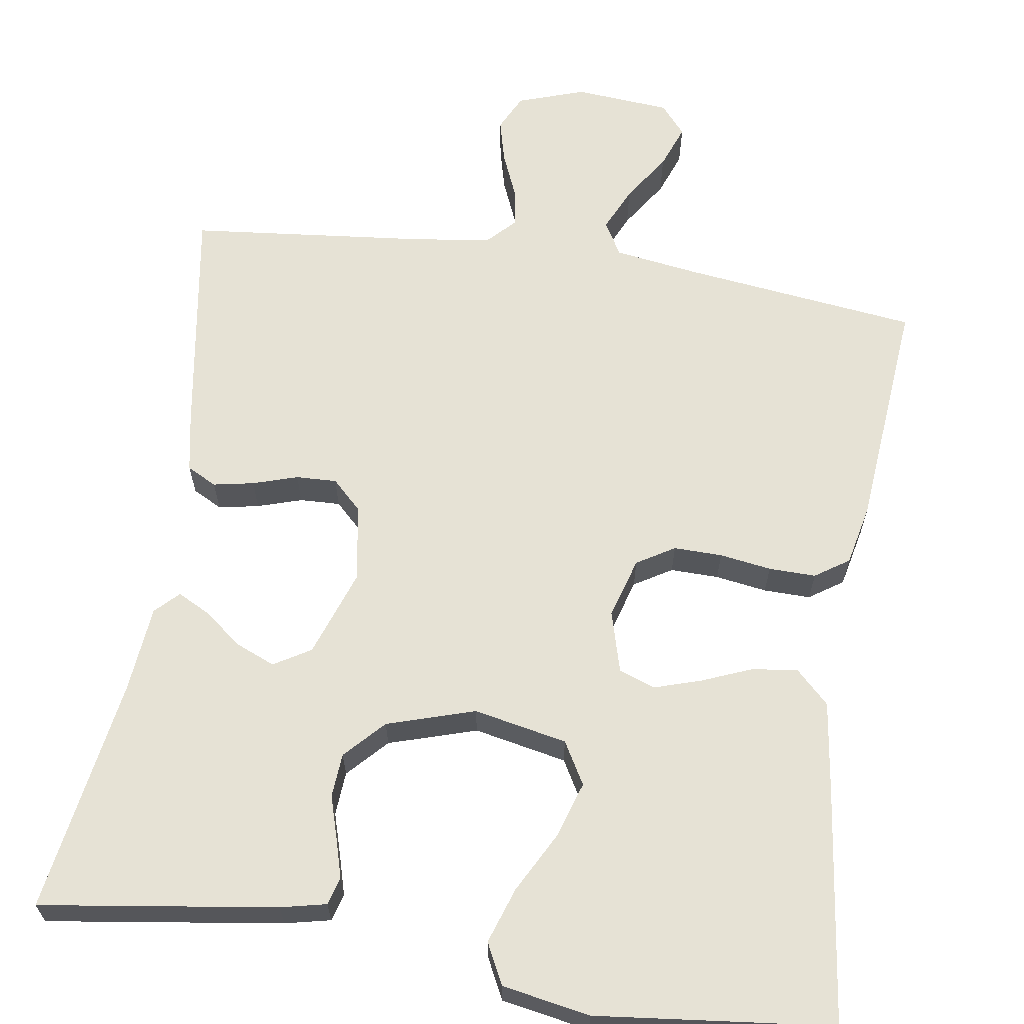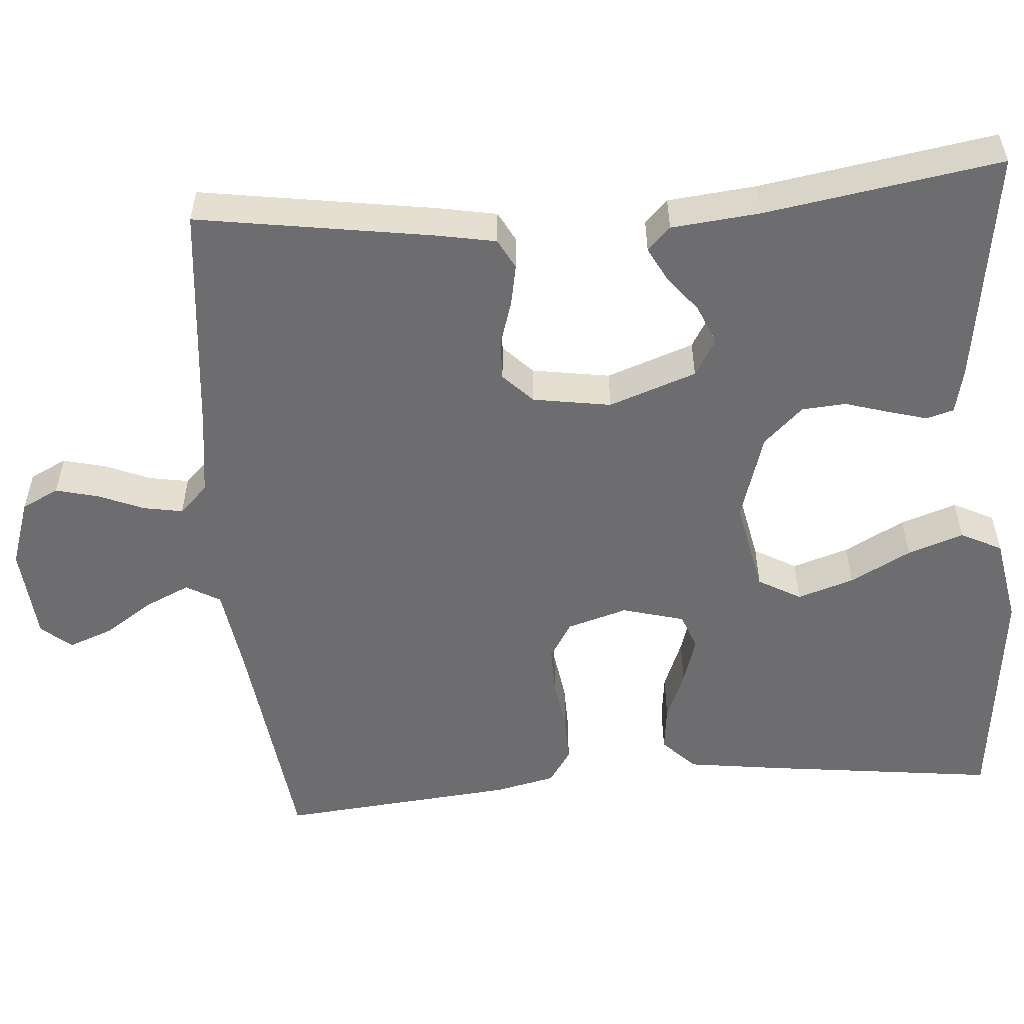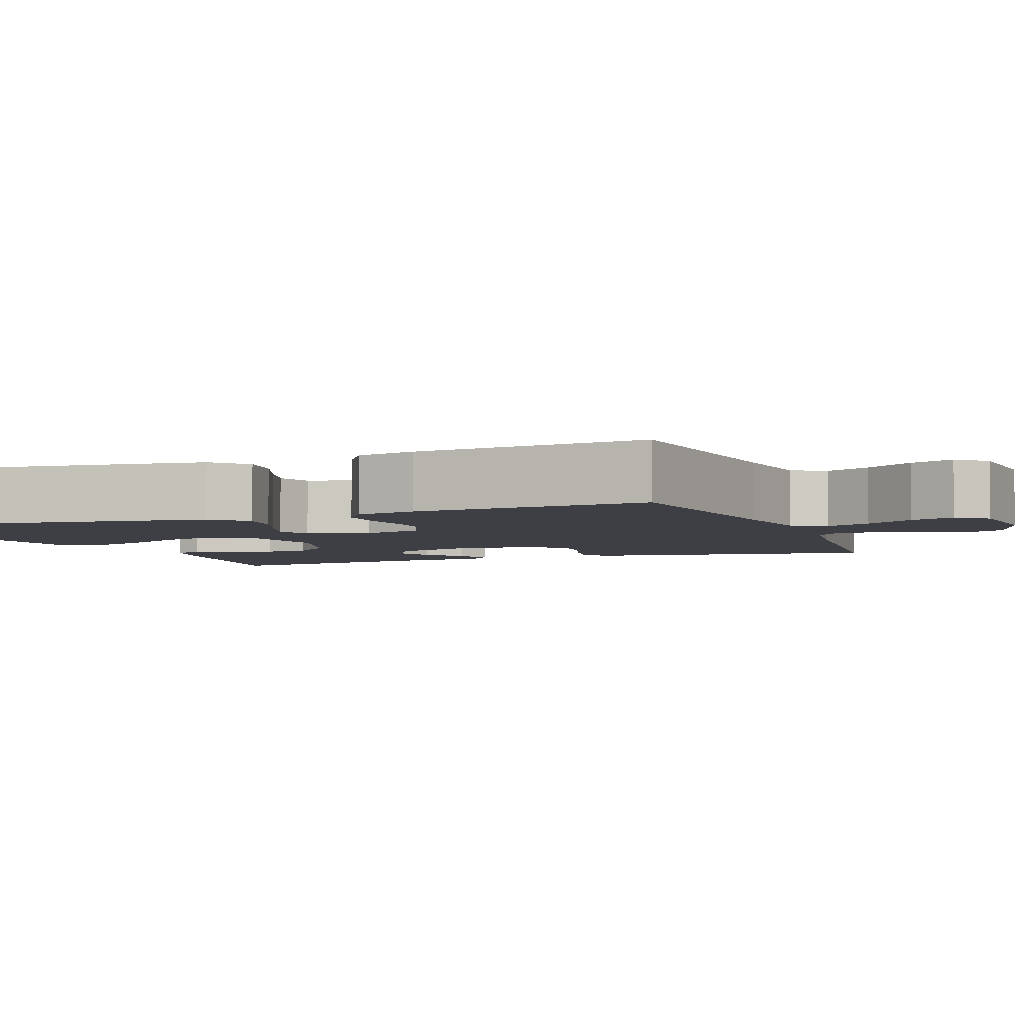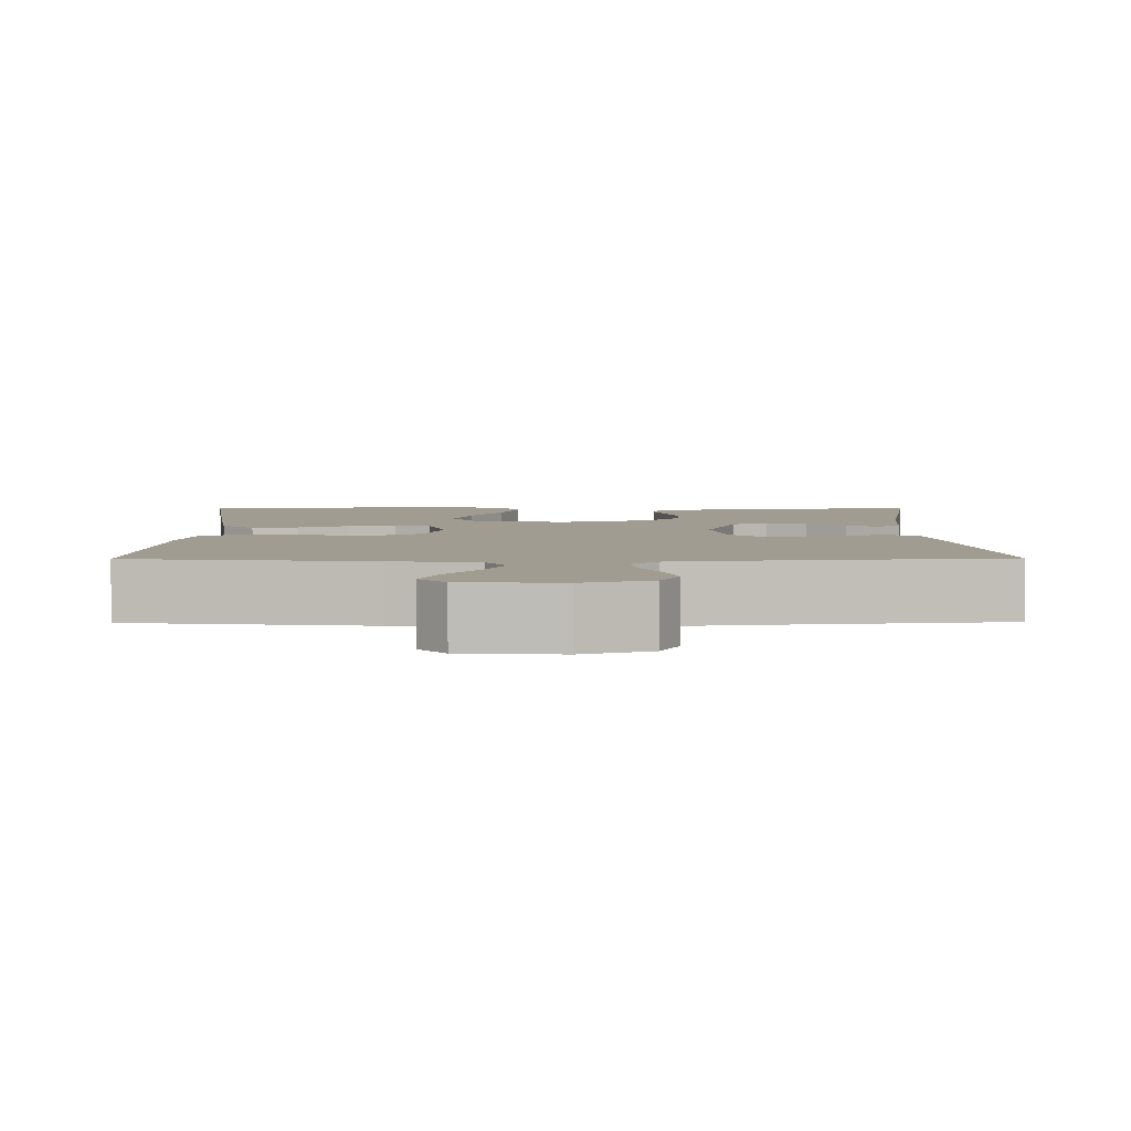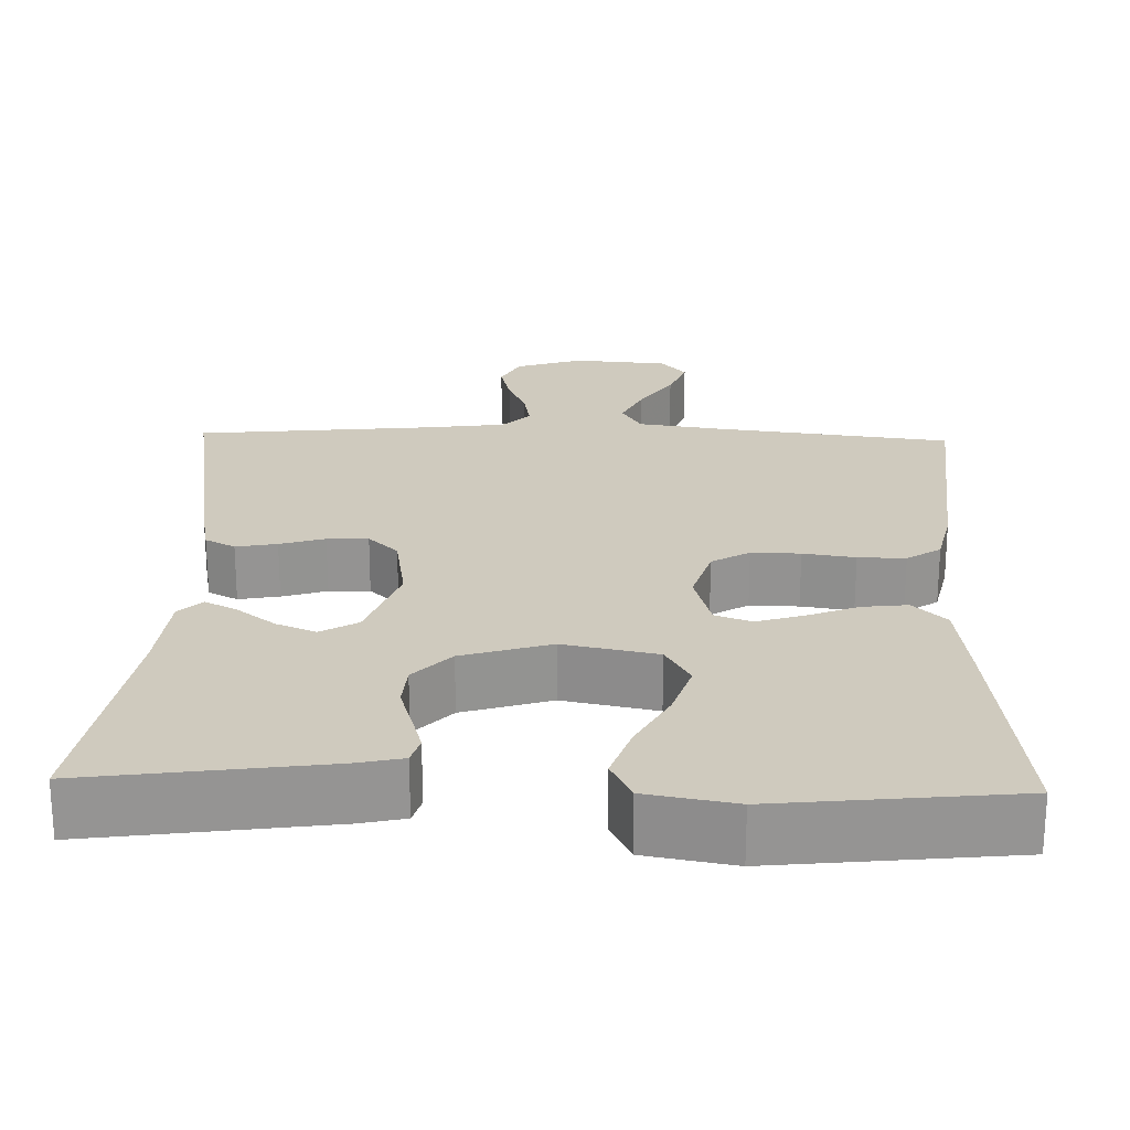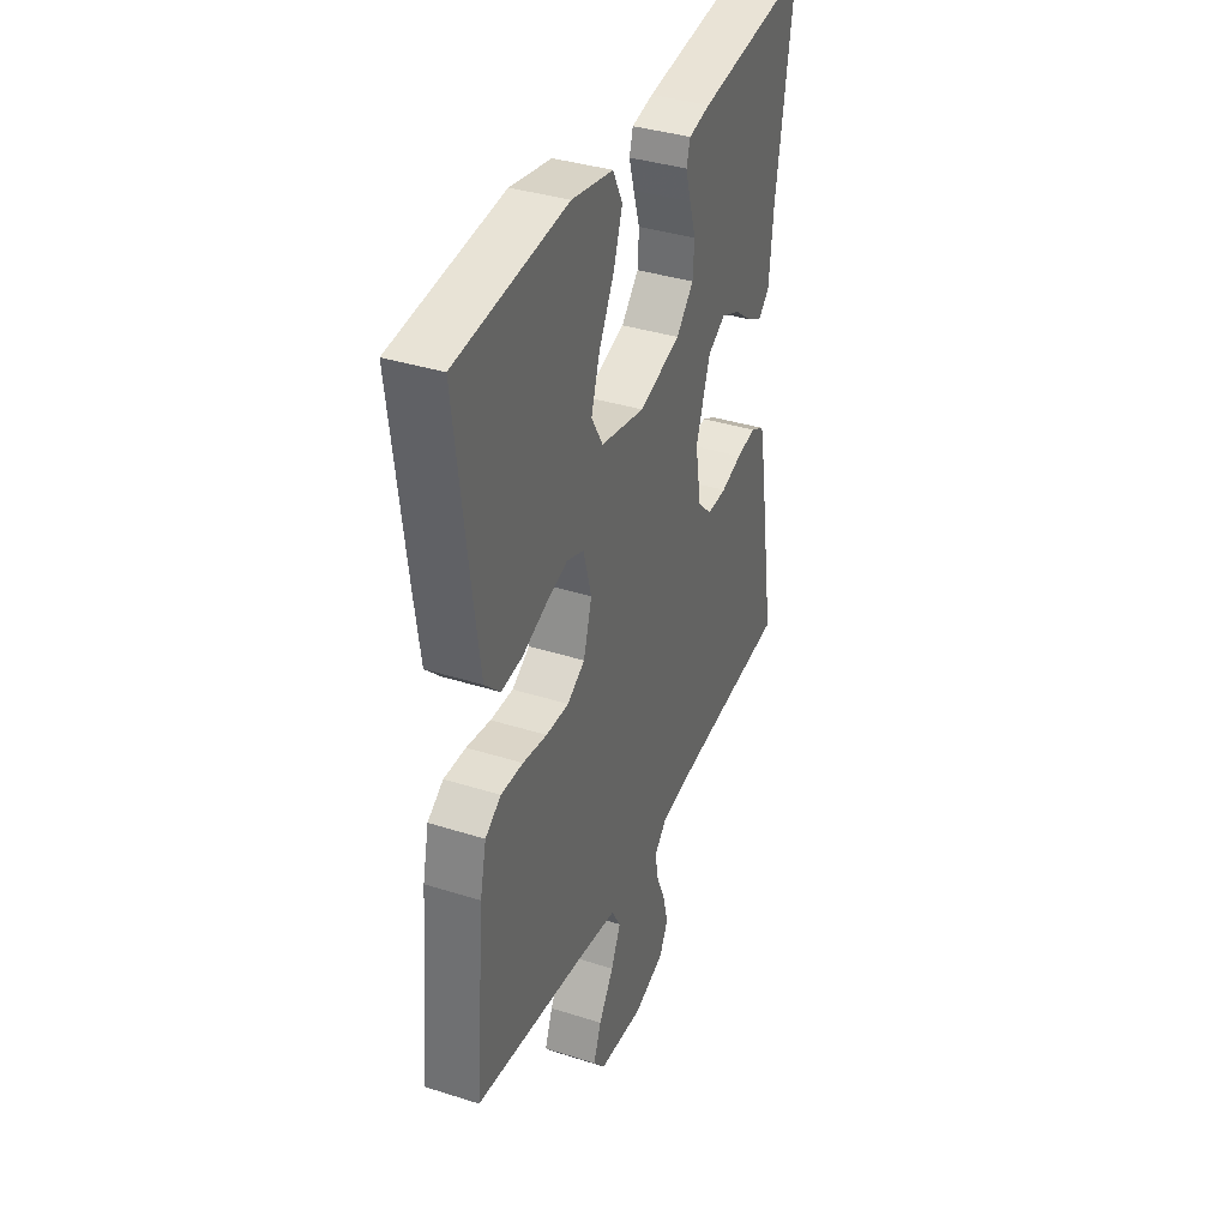
<metadata>
{"format":"obj","ext":"obj","renderer":"f3d","projection":"perspective","resolution":1024,"background":"white","views":[{"elev":64.0,"azim":8.7,"up":"+Y"},{"elev":-54.1,"azim":-85.4,"up":"+Y"},{"elev":-4.4,"azim":110.9,"up":"+Y"},{"elev":4.4,"azim":179.4,"up":"+Y"},{"elev":23.2,"azim":1.7,"up":"+Y"},{"elev":37.0,"azim":112.3,"up":"+Z"}]}
</metadata>
<code>
v 0.5 0.07 -0.5
v 0.2 0.07 -0.537
v 0.091 0.07 -0.553
v 0.066 0.07 -0.596
v 0.092 0.07 -0.653
v 0.133 0.07 -0.715
v 0.154 0.07 -0.771
v 0.122 0.07 -0.809
v 0 0.07 -0.819
v -0.086 0.07 -0.79
v -0.109 0.07 -0.743
v -0.095 0.07 -0.688
v -0.071 0.07 -0.631
v -0.062 0.07 -0.581
v -0.097 0.07 -0.545
v -0.2 0.07 -0.531
v -0.5 0.07 -0.5
v -0.453 0.07 -0.2
v -0.439 0.07 -0.126
v -0.401 0.07 -0.106
v -0.349 0.07 -0.116
v -0.292 0.07 -0.134
v -0.24 0.07 -0.136
v -0.202 0.07 -0.099
v -0.186 0.07 0
v -0.225 0.07 0.111
v -0.272 0.07 0.139
v -0.322 0.07 0.118
v -0.371 0.07 0.08
v -0.412 0.07 0.059
v -0.441 0.07 0.088
v -0.452 0.07 0.2
v -0.5 0.07 0.5
v -0.2 0.07 0.457
v -0.142 0.07 0.444
v -0.132 0.07 0.409
v -0.146 0.07 0.36
v -0.163 0.07 0.304
v -0.159 0.07 0.248
v -0.112 0.07 0.198
v 0 0.07 0.163
v 0.119 0.07 0.187
v 0.15 0.07 0.241
v 0.127 0.07 0.313
v 0.086 0.07 0.39
v 0.062 0.07 0.461
v 0.088 0.07 0.513
v 0.2 0.07 0.533
v 0.5 0.07 0.5
v 0.462 0.07 0.2
v 0.446 0.07 0.085
v 0.404 0.07 0.044
v 0.346 0.07 0.051
v 0.282 0.07 0.077
v 0.222 0.07 0.096
v 0.176 0.07 0.079
v 0.154 0.07 0
v 0.177 0.07 -0.077
v 0.225 0.07 -0.106
v 0.287 0.07 -0.105
v 0.353 0.07 -0.095
v 0.413 0.07 -0.094
v 0.456 0.07 -0.123
v 0.473 0.07 -0.2
v 0.5 0 -0.5
v 0.2 0 -0.537
v 0.091 0 -0.553
v 0.066 0 -0.596
v 0.092 0 -0.653
v 0.133 0 -0.715
v 0.154 0 -0.771
v 0.122 0 -0.809
v 0 0 -0.819
v -0.086 0 -0.79
v -0.109 0 -0.743
v -0.095 0 -0.688
v -0.071 0 -0.631
v -0.062 0 -0.581
v -0.097 0 -0.545
v -0.2 0 -0.531
v -0.5 0 -0.5
v -0.453 0 -0.2
v -0.439 0 -0.126
v -0.401 0 -0.106
v -0.349 0 -0.116
v -0.292 0 -0.134
v -0.24 0 -0.136
v -0.202 0 -0.099
v -0.186 0 0
v -0.225 0 0.111
v -0.272 0 0.139
v -0.322 0 0.118
v -0.371 0 0.08
v -0.412 0 0.059
v -0.441 0 0.088
v -0.452 0 0.2
v -0.5 0 0.5
v -0.2 0 0.457
v -0.142 0 0.444
v -0.132 0 0.409
v -0.146 0 0.36
v -0.163 0 0.304
v -0.159 0 0.248
v -0.112 0 0.198
v 0 0 0.163
v 0.119 0 0.187
v 0.15 0 0.241
v 0.127 0 0.313
v 0.086 0 0.39
v 0.062 0 0.461
v 0.088 0 0.513
v 0.2 0 0.533
v 0.5 0 0.5
v 0.462 0 0.2
v 0.446 0 0.085
v 0.404 0 0.044
v 0.346 0 0.051
v 0.282 0 0.077
v 0.222 0 0.096
v 0.176 0 0.079
v 0.154 0 0
v 0.177 0 -0.077
v 0.225 0 -0.106
v 0.287 0 -0.105
v 0.353 0 -0.095
v 0.413 0 -0.094
v 0.456 0 -0.123
v 0.473 0 -0.2
f 63 64 1 2
f 60 61 62 63
f 59 60 63 2
f 58 59 2 3
f 57 58 3 4
f 51 52 53 54
f 51 54 55
f 50 51 55
f 49 50 55 56
f 44 45 46 47
f 43 44 47 48
f 35 36 37 38
f 33 34 35 38
f 32 33 38 39
f 31 32 39 40
f 28 29 30 31
f 27 28 31
f 19 20 21 22
f 17 18 19 22
f 16 17 22 23
f 15 16 23 24
f 10 11 12 13
f 10 13 14
f 9 10 14
f 8 9 14
f 5 6 7 8
f 4 5 8 14
f 57 4 14 15
f 43 48 49 56
f 42 43 56 57
f 41 42 57 15
f 27 31 40
f 26 27 40 41
f 25 26 41
f 15 24 25 41
f 66 65 128 127
f 127 126 125 124
f 66 127 124 123
f 67 66 123 122
f 68 67 122 121
f 118 117 116 115
f 119 118 115
f 119 115 114
f 120 119 114 113
f 111 110 109 108
f 112 111 108 107
f 102 101 100 99
f 102 99 98 97
f 103 102 97 96
f 104 103 96 95
f 95 94 93 92
f 95 92 91
f 86 85 84 83
f 86 83 82 81
f 87 86 81 80
f 88 87 80 79
f 77 76 75 74
f 78 77 74
f 78 74 73
f 78 73 72
f 72 71 70 69
f 78 72 69 68
f 79 78 68 121
f 120 113 112 107
f 121 120 107 106
f 79 121 106 105
f 104 95 91
f 105 104 91 90
f 105 90 89
f 105 89 88 79
f 1 65 66 2
f 2 66 67 3
f 3 67 68 4
f 4 68 69 5
f 5 69 70 6
f 6 70 71 7
f 7 71 72 8
f 8 72 73 9
f 9 73 74 10
f 10 74 75 11
f 11 75 76 12
f 12 76 77 13
f 13 77 78 14
f 14 78 79 15
f 15 79 80 16
f 16 80 81 17
f 17 81 82 18
f 18 82 83 19
f 19 83 84 20
f 20 84 85 21
f 21 85 86 22
f 22 86 87 23
f 23 87 88 24
f 24 88 89 25
f 25 89 90 26
f 26 90 91 27
f 27 91 92 28
f 28 92 93 29
f 29 93 94 30
f 30 94 95 31
f 31 95 96 32
f 32 96 97 33
f 33 97 98 34
f 34 98 99 35
f 35 99 100 36
f 36 100 101 37
f 37 101 102 38
f 38 102 103 39
f 39 103 104 40
f 40 104 105 41
f 41 105 106 42
f 42 106 107 43
f 43 107 108 44
f 44 108 109 45
f 45 109 110 46
f 46 110 111 47
f 47 111 112 48
f 48 112 113 49
f 49 113 114 50
f 50 114 115 51
f 51 115 116 52
f 52 116 117 53
f 53 117 118 54
f 54 118 119 55
f 55 119 120 56
f 56 120 121 57
f 57 121 122 58
f 58 122 123 59
f 59 123 124 60
f 60 124 125 61
f 61 125 126 62
f 62 126 127 63
f 63 127 128 64
f 64 128 65 1

</code>
